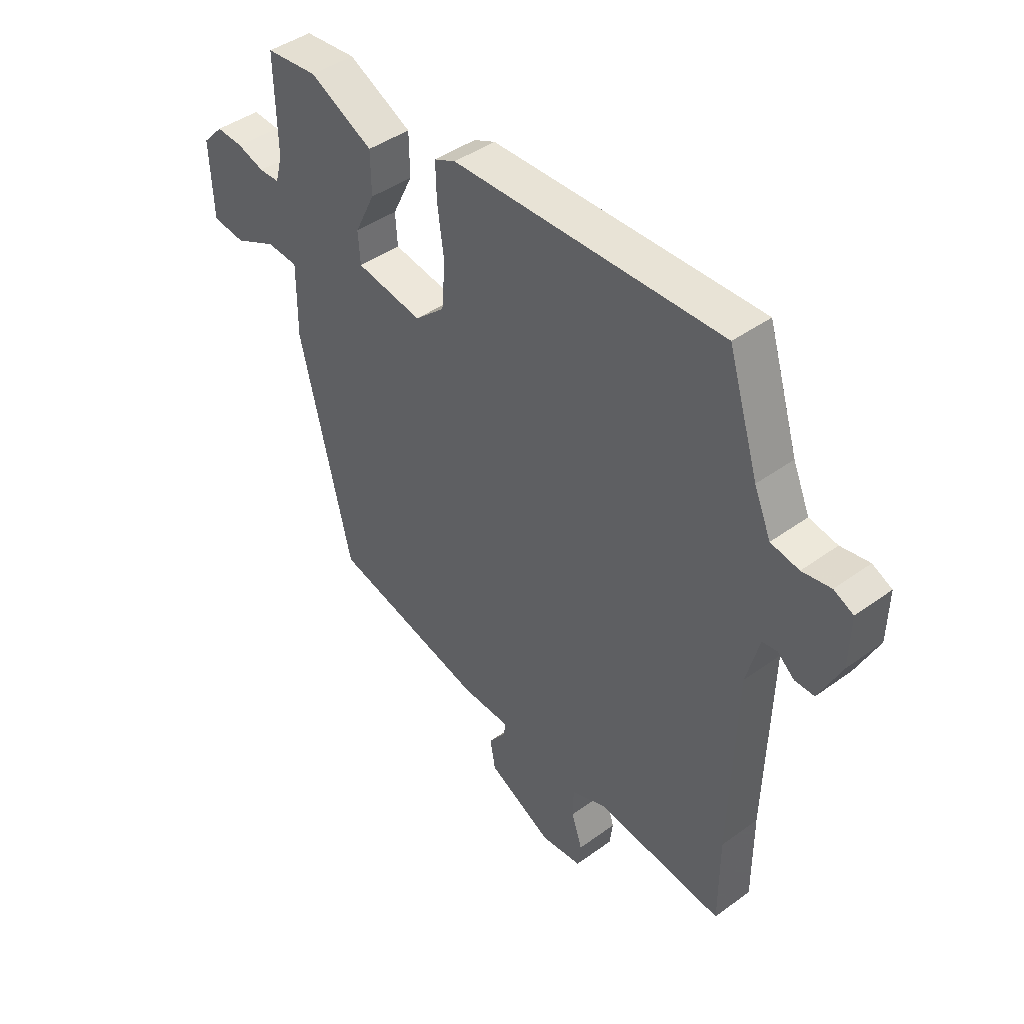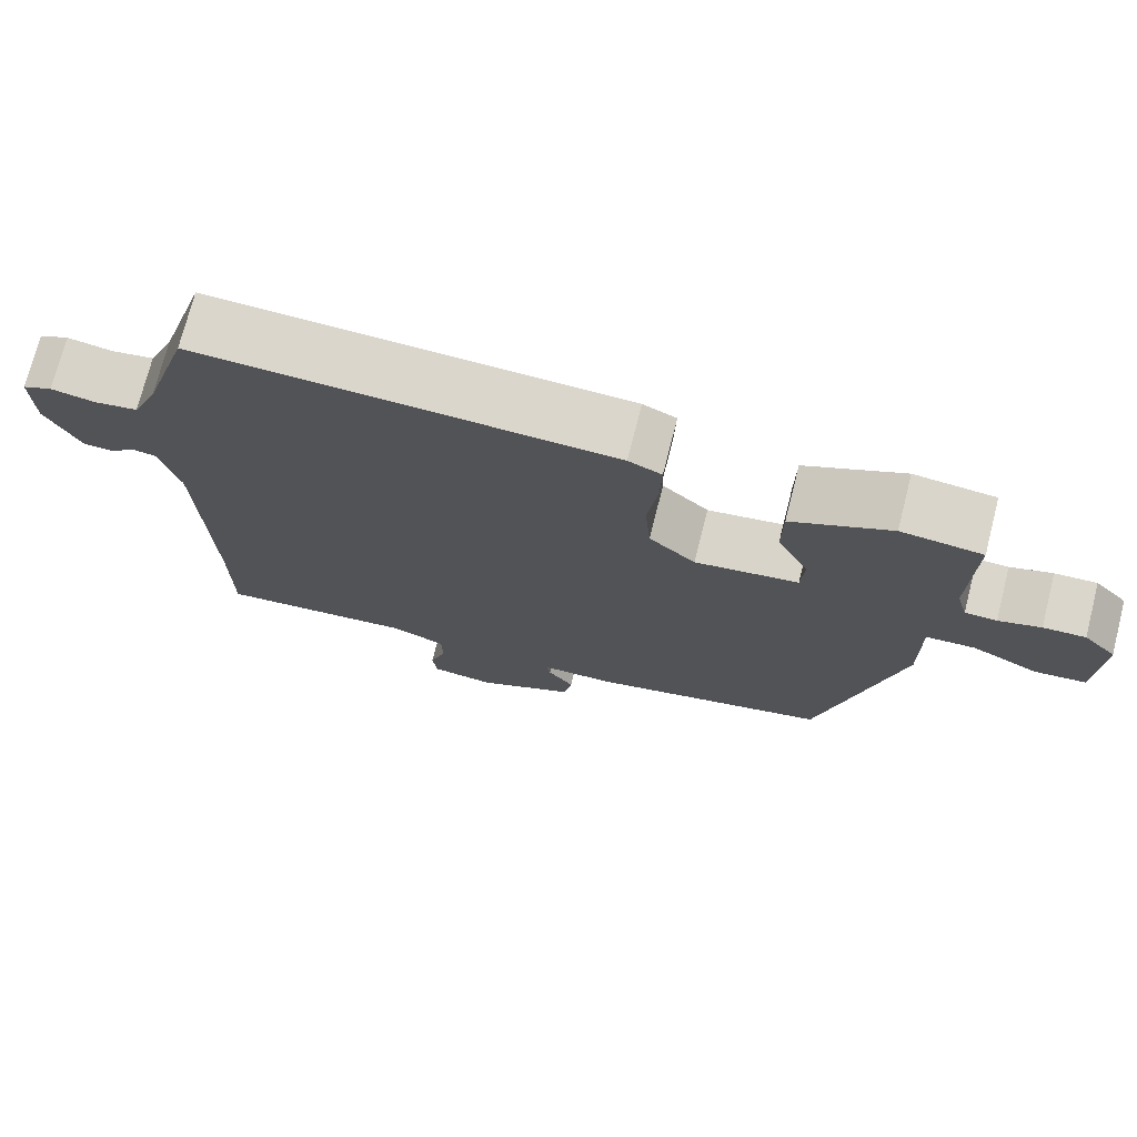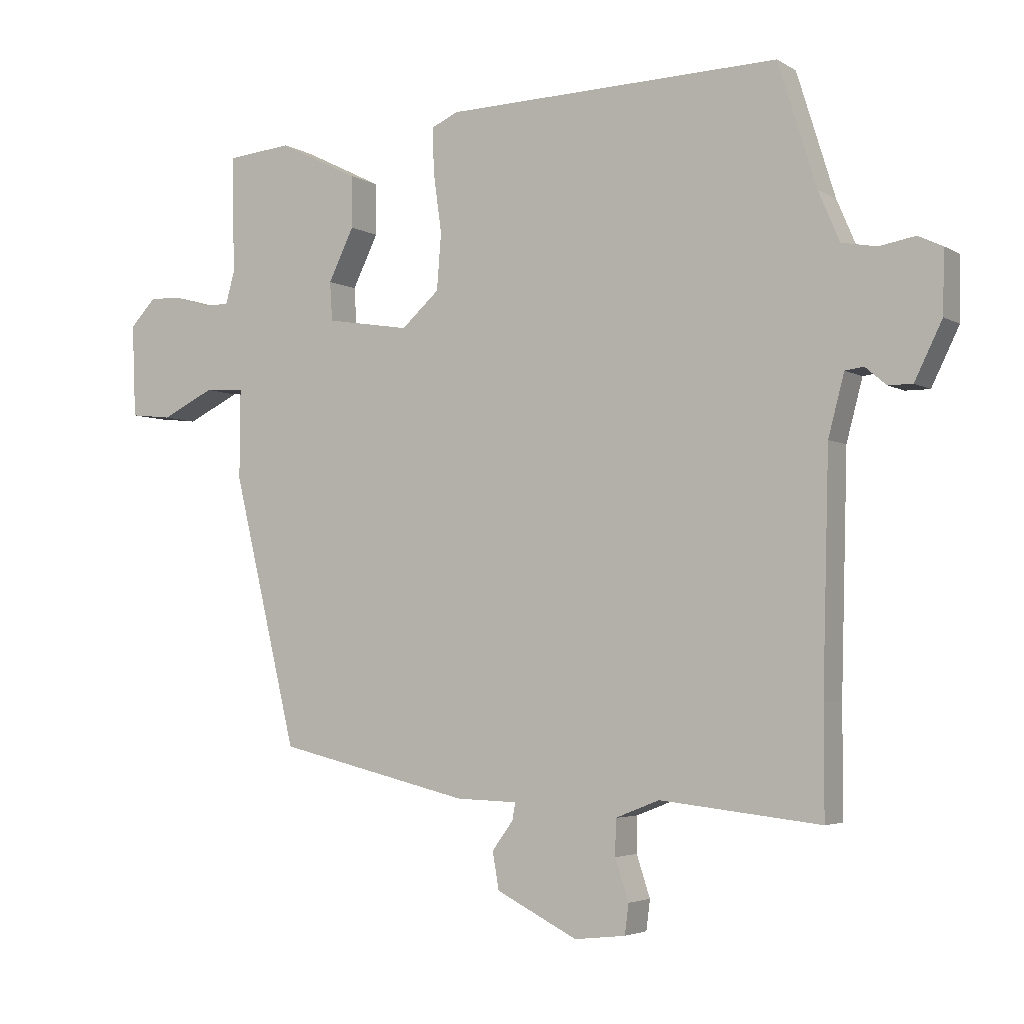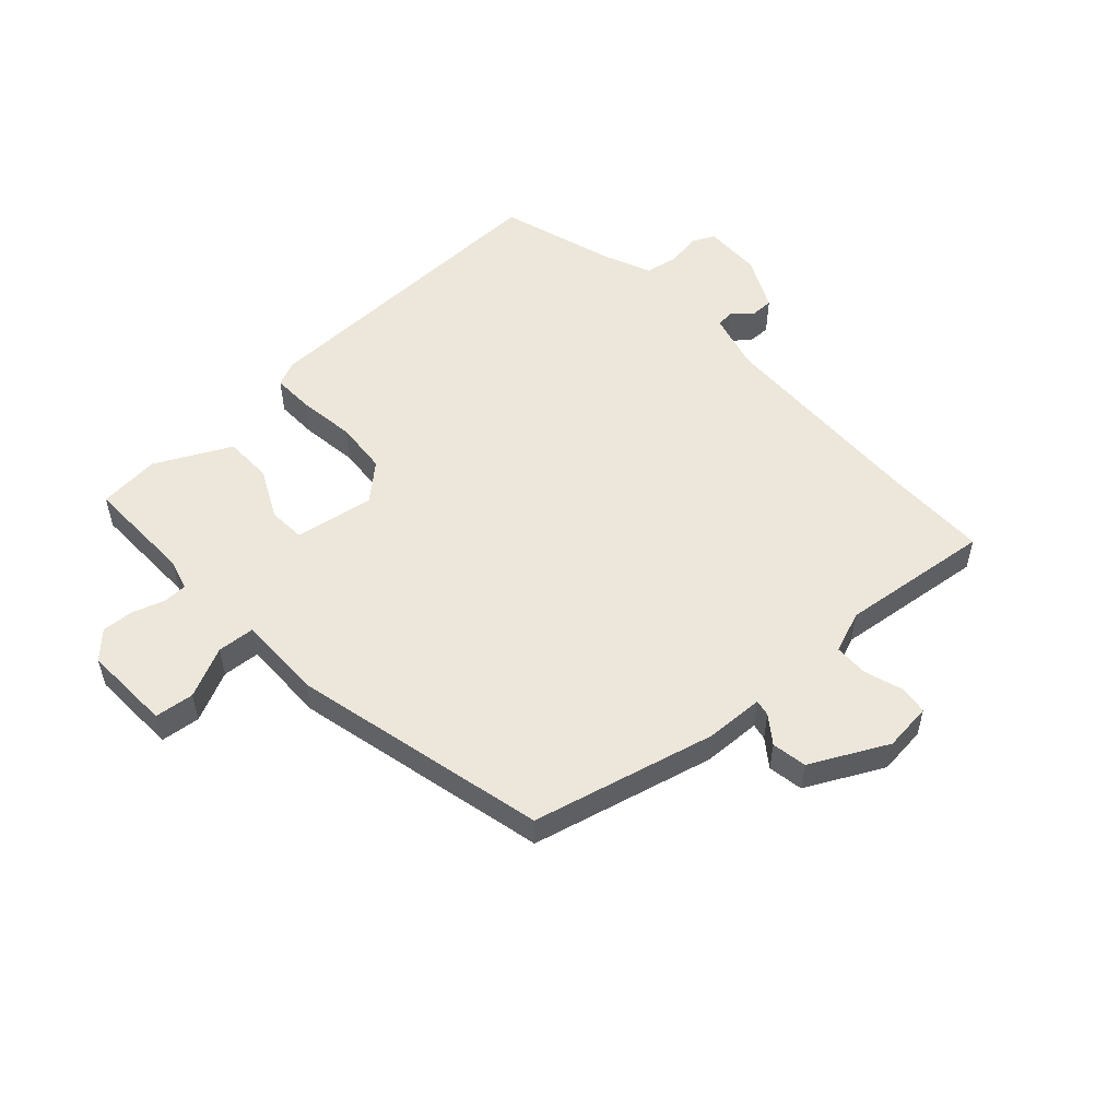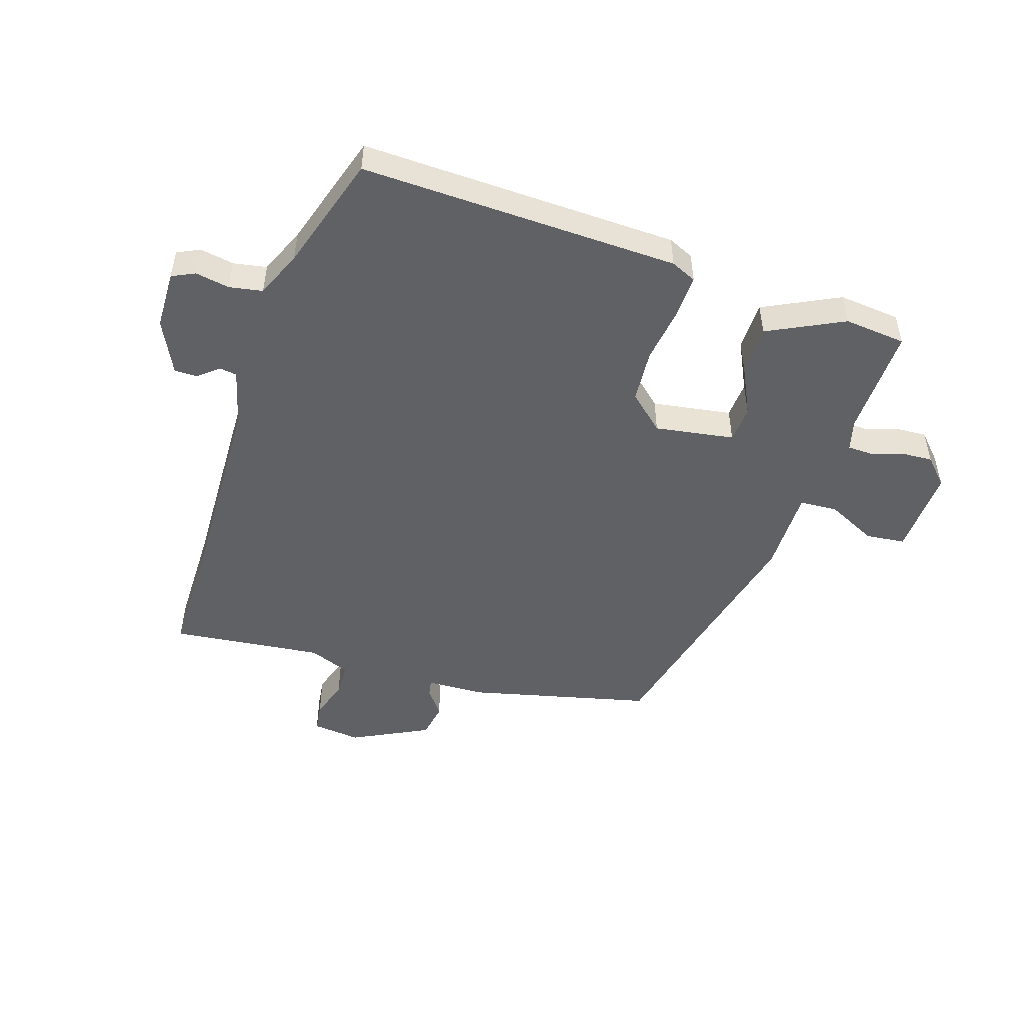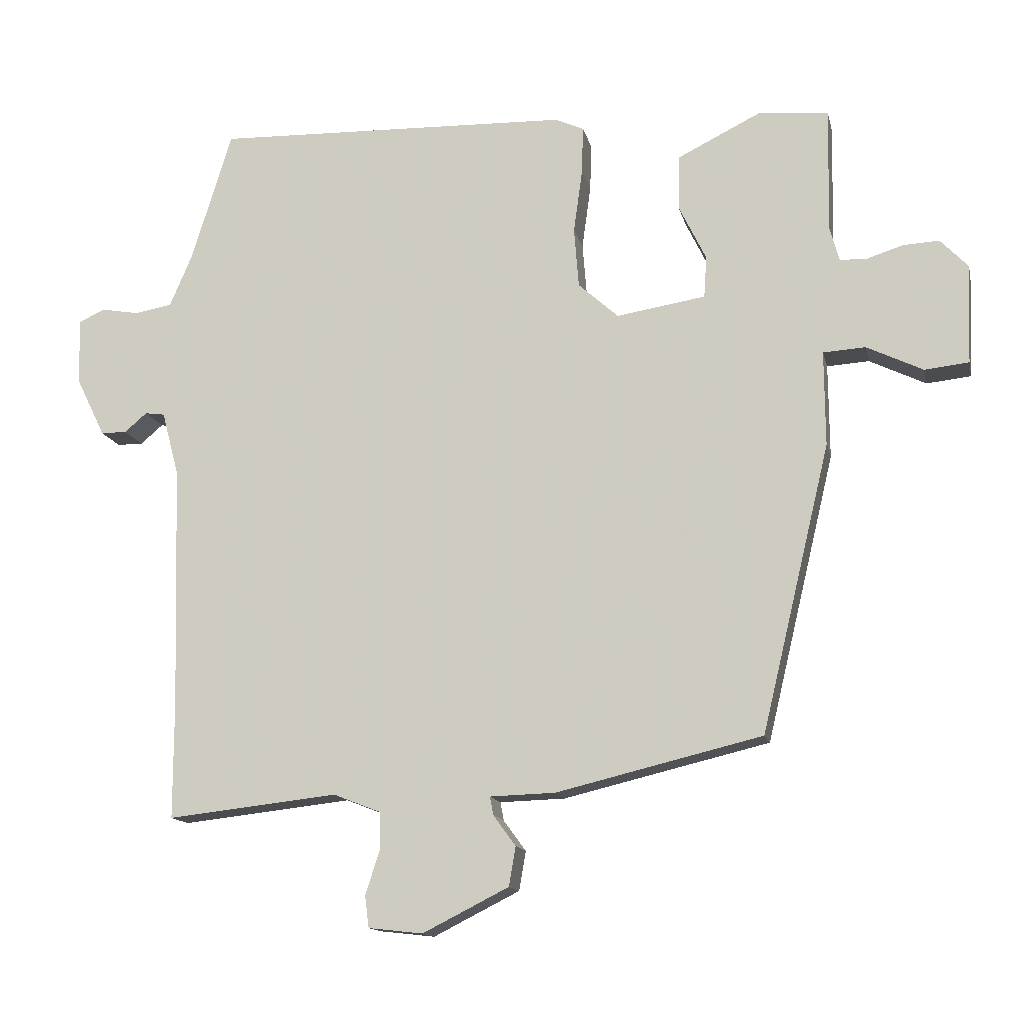
<metadata>
{"format":"obj","ext":"obj","renderer":"f3d","projection":"perspective","resolution":1024,"background":"white","views":[{"elev":43.2,"azim":-130.7,"up":"+Z"},{"elev":73.6,"azim":14.3,"up":"+Z"},{"elev":-3.9,"azim":-150.9,"up":"+Z"},{"elev":53.4,"azim":137.7,"up":"+Y"},{"elev":-49.5,"azim":-17.9,"up":"+Y"},{"elev":-13.8,"azim":12.3,"up":"+Z"}]}
</metadata>
<code>
v 0.384 0.07 -0.474
v 0.081 0.07 -0.547
v -0.015 0.07 -0.55
v -0.01 0.07 -0.577
v 0.023 0.07 -0.622
v 0.013 0.07 -0.68
v -0.114 0.07 -0.744
v -0.194 0.07 -0.735
v -0.2 0.07 -0.688
v -0.179 0.07 -0.624
v -0.18 0.07 -0.568
v -0.249 0.07 -0.541
v -0.5 0.07 -0.569
v -0.5 0.07 -0.399
v -0.51 0.07 -0.039
v -0.535 0.07 0.056
v -0.564 0.07 0.06
v -0.597 0.07 0.032
v -0.635 0.07 0.032
v -0.678 0.07 0.12
v -0.68 0.07 0.217
v -0.642 0.07 0.235
v -0.586 0.07 0.225
v -0.531 0.07 0.235
v -0.498 0.07 0.312
v -0.438 0.07 0.505
v 0.087 0.07 0.49
v 0.129 0.07 0.471
v 0.127 0.07 0.401
v 0.114 0.07 0.307
v 0.121 0.07 0.219
v 0.18 0.07 0.166
v 0.311 0.07 0.187
v 0.315 0.07 0.248
v 0.275 0.07 0.33
v 0.276 0.07 0.411
v 0.401 0.07 0.473
v 0.503 0.07 0.463
v 0.499 0.07 0.28
v 0.513 0.07 0.229
v 0.553 0.07 0.228
v 0.606 0.07 0.245
v 0.659 0.07 0.248
v 0.7 0.07 0.205
v 0.694 0.07 0.059
v 0.629 0.07 0.052
v 0.546 0.07 0.092
v 0.484 0.07 0.088
v 0.485 0.07 -0.052
v 0.384 0 -0.474
v 0.081 0 -0.547
v -0.015 0 -0.55
v -0.01 0 -0.577
v 0.023 0 -0.622
v 0.013 0 -0.68
v -0.114 0 -0.744
v -0.194 0 -0.735
v -0.2 0 -0.688
v -0.179 0 -0.624
v -0.18 0 -0.568
v -0.249 0 -0.541
v -0.5 0 -0.569
v -0.5 0 -0.399
v -0.51 0 -0.039
v -0.535 0 0.056
v -0.564 0 0.06
v -0.597 0 0.032
v -0.635 0 0.032
v -0.678 0 0.12
v -0.68 0 0.217
v -0.642 0 0.235
v -0.586 0 0.225
v -0.531 0 0.235
v -0.498 0 0.312
v -0.438 0 0.505
v 0.087 0 0.49
v 0.129 0 0.471
v 0.127 0 0.401
v 0.114 0 0.307
v 0.121 0 0.219
v 0.18 0 0.166
v 0.311 0 0.187
v 0.315 0 0.248
v 0.275 0 0.33
v 0.276 0 0.411
v 0.401 0 0.473
v 0.503 0 0.463
v 0.499 0 0.28
v 0.513 0 0.229
v 0.553 0 0.228
v 0.606 0 0.245
v 0.659 0 0.248
v 0.7 0 0.205
v 0.694 0 0.059
v 0.629 0 0.052
v 0.546 0 0.092
v 0.484 0 0.088
v 0.485 0 -0.052
f 1 2 3
f 49 1 3
f 48 49 3
f 45 46 47
f 44 45 47
f 43 44 47
f 42 43 47
f 41 42 47
f 40 41 47 48
f 39 40 48 3
f 37 38 39
f 36 37 39
f 35 36 39
f 34 35 39
f 33 34 39
f 28 29 30
f 27 28 30
f 26 27 30
f 25 26 30
f 24 25 30 31
f 23 24 31 32
f 21 22 23
f 20 21 23
f 19 20 23
f 18 19 23
f 17 18 23
f 16 17 23 32
f 12 13 14
f 11 12 14 15
f 8 9 10
f 7 8 10
f 6 7 10
f 5 6 10
f 4 5 10
f 3 4 10 11
f 33 39 3 11
f 11 15 16 32
f 11 32 33
f 52 51 50
f 52 50 98
f 52 98 97
f 96 95 94
f 96 94 93
f 96 93 92
f 96 92 91
f 96 91 90
f 97 96 90 89
f 52 97 89 88
f 88 87 86
f 88 86 85
f 88 85 84
f 88 84 83
f 88 83 82
f 79 78 77
f 79 77 76
f 79 76 75
f 79 75 74
f 80 79 74 73
f 81 80 73 72
f 72 71 70
f 72 70 69
f 72 69 68
f 72 68 67
f 72 67 66
f 81 72 66 65
f 63 62 61
f 64 63 61 60
f 59 58 57
f 59 57 56
f 59 56 55
f 59 55 54
f 59 54 53
f 60 59 53 52
f 60 52 88 82
f 81 65 64 60
f 82 81 60
f 1 50 51 2
f 2 51 52 3
f 3 52 53 4
f 4 53 54 5
f 5 54 55 6
f 6 55 56 7
f 7 56 57 8
f 8 57 58 9
f 9 58 59 10
f 10 59 60 11
f 11 60 61 12
f 12 61 62 13
f 13 62 63 14
f 14 63 64 15
f 15 64 65 16
f 16 65 66 17
f 17 66 67 18
f 18 67 68 19
f 19 68 69 20
f 20 69 70 21
f 21 70 71 22
f 22 71 72 23
f 23 72 73 24
f 24 73 74 25
f 25 74 75 26
f 26 75 76 27
f 27 76 77 28
f 28 77 78 29
f 29 78 79 30
f 30 79 80 31
f 31 80 81 32
f 32 81 82 33
f 33 82 83 34
f 34 83 84 35
f 35 84 85 36
f 36 85 86 37
f 37 86 87 38
f 38 87 88 39
f 39 88 89 40
f 40 89 90 41
f 41 90 91 42
f 42 91 92 43
f 43 92 93 44
f 44 93 94 45
f 45 94 95 46
f 46 95 96 47
f 47 96 97 48
f 48 97 98 49
f 49 98 50 1

</code>
